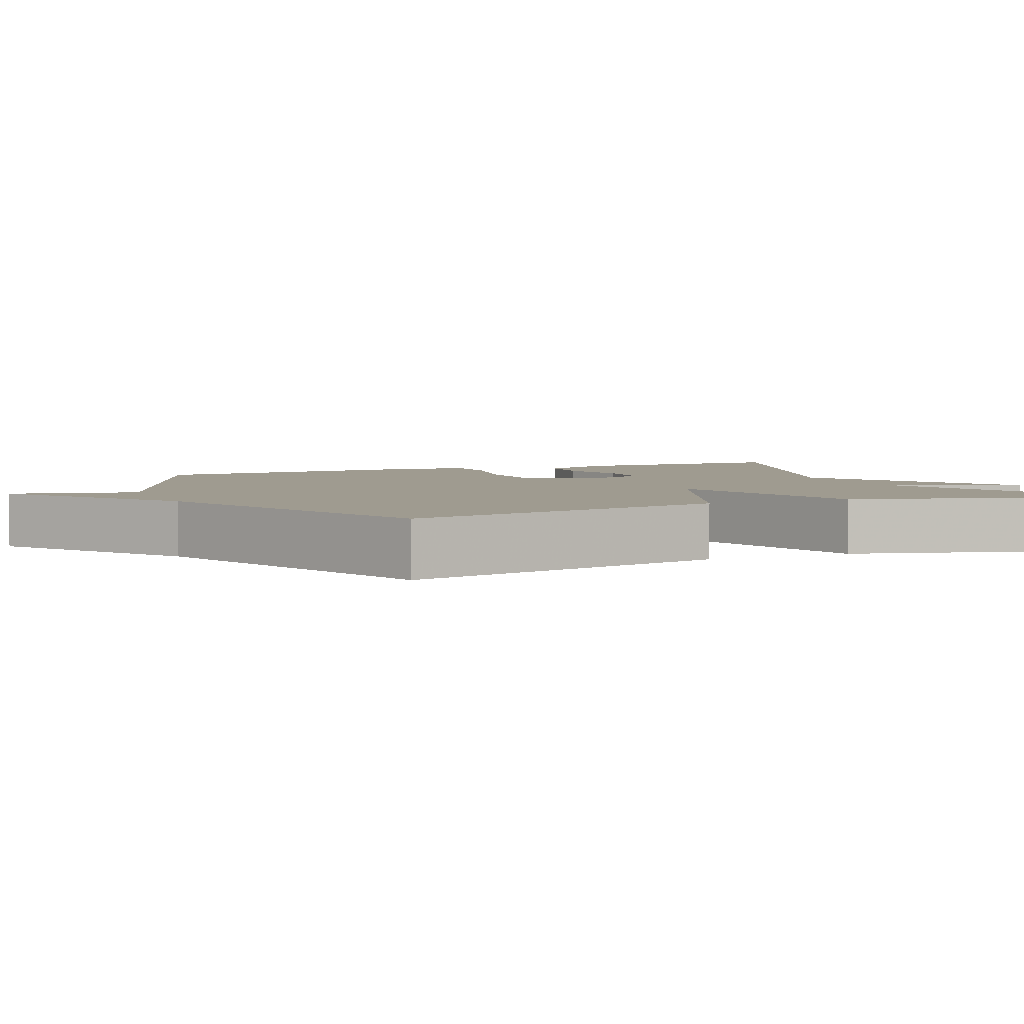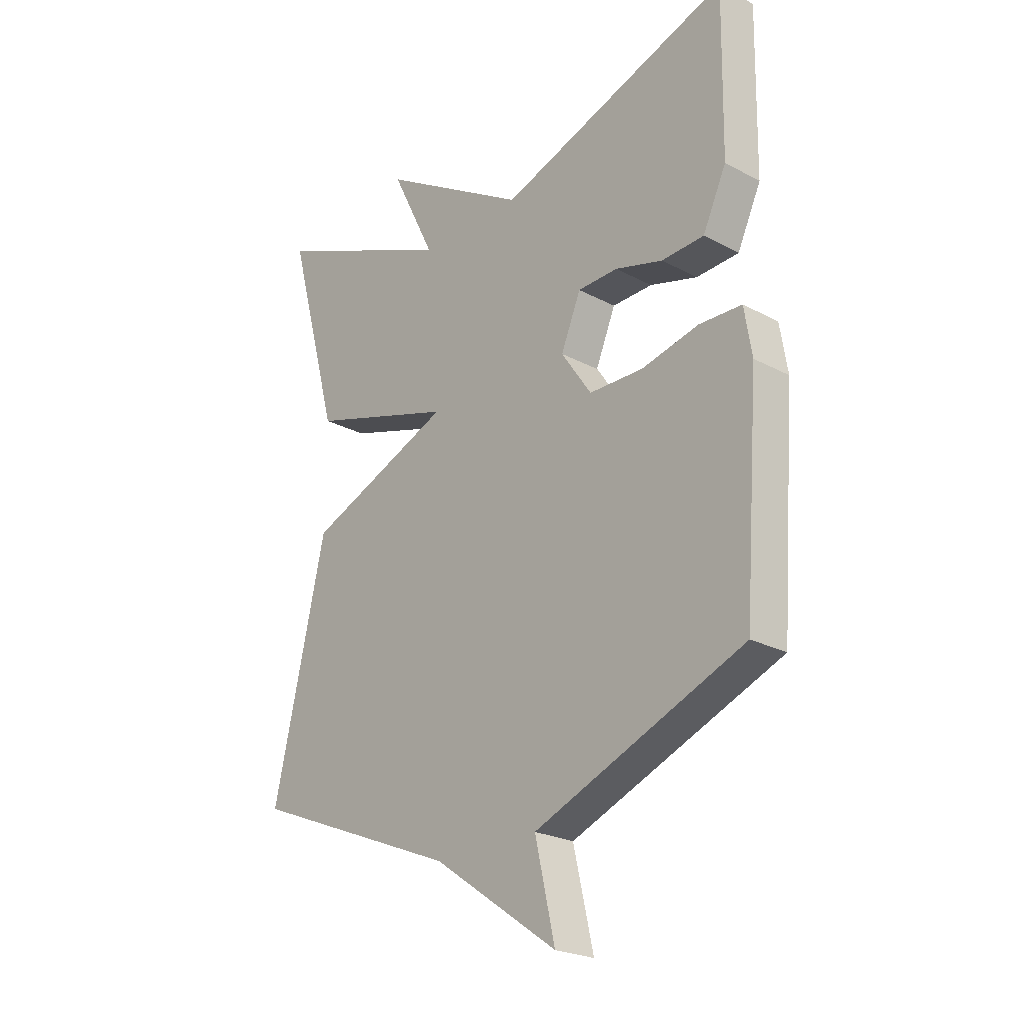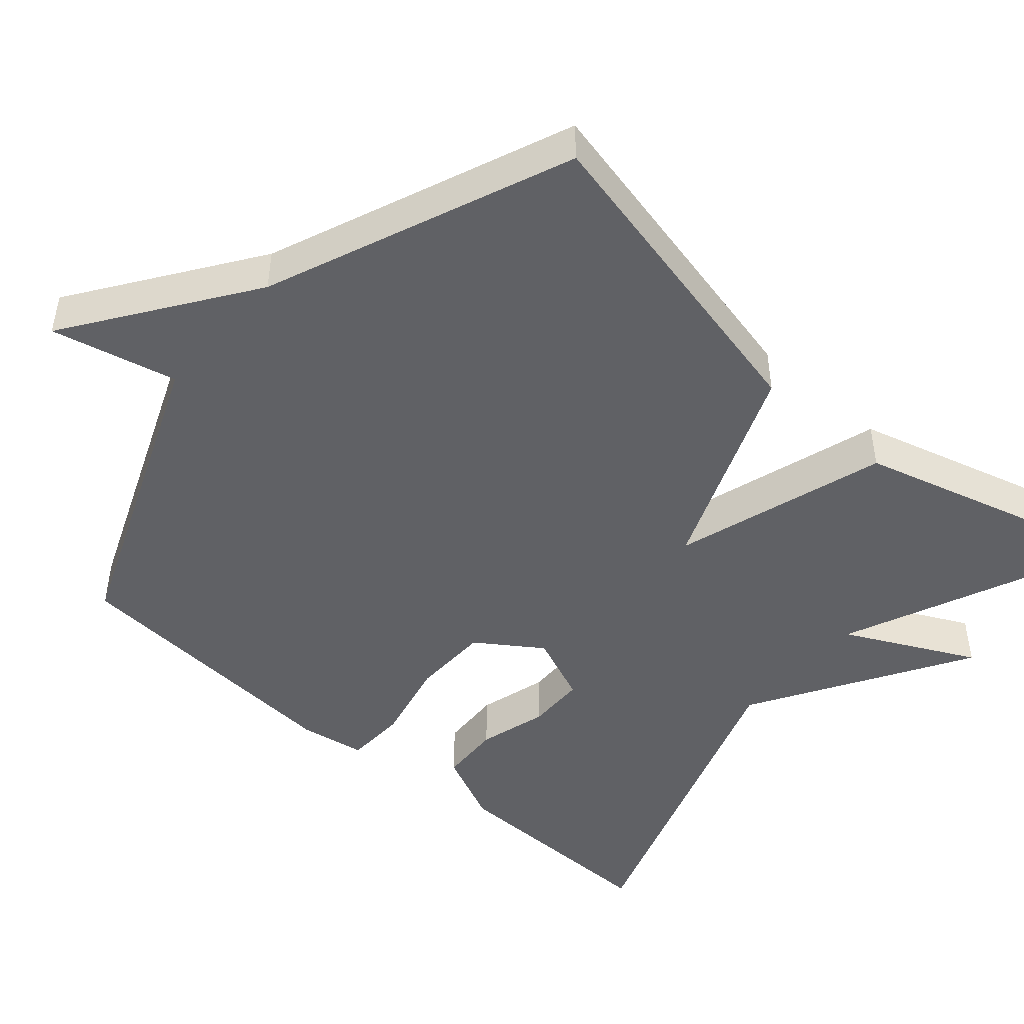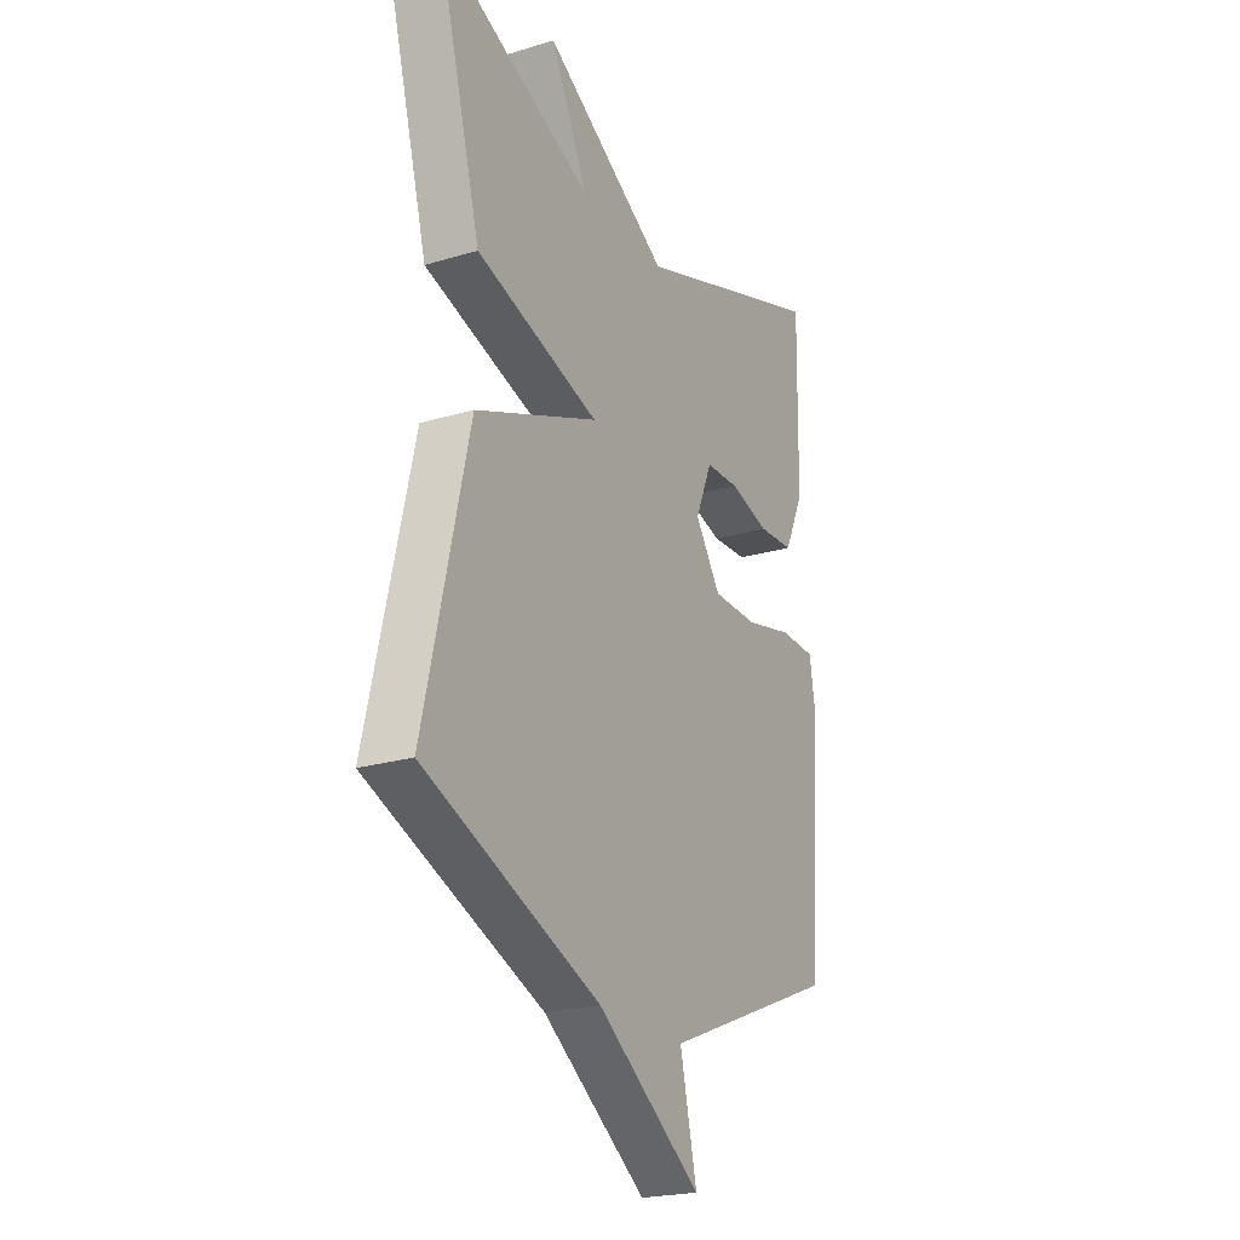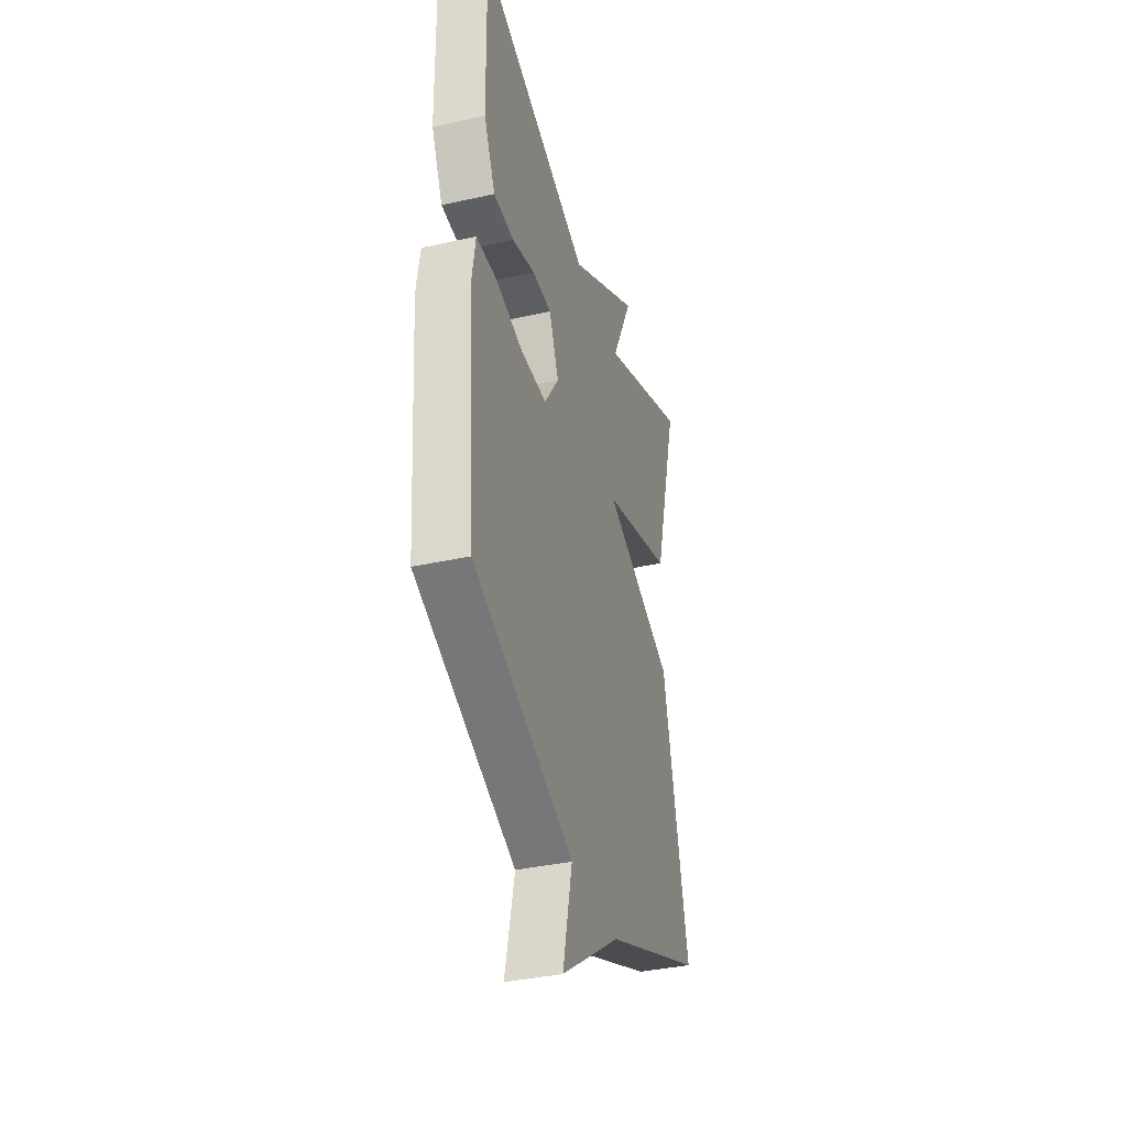
<metadata>
{"format":"obj","ext":"obj","renderer":"f3d","projection":"perspective","resolution":1024,"background":"white","views":[{"elev":4.0,"azim":-113.2,"up":"+Y"},{"elev":-23.9,"azim":48.3,"up":"+Z"},{"elev":-47.1,"azim":-131.0,"up":"+Y"},{"elev":-22.5,"azim":-62.6,"up":"+Z"},{"elev":-36.7,"azim":106.1,"up":"+Z"}]}
</metadata>
<code>
v 0.5 0.07 0.5
v 0.495 0.07 0.202
v 0.45 0.07 0.106
v 0.369 0.07 0.102
v 0.278 0.07 0.128
v 0.201 0.07 0.126
v 0.163 0.07 0.036
v 0.221 0.07 -0.049
v 0.324 0.07 -0.051
v 0.434 0.07 -0.026
v 0.515 0.07 -0.029
v 0.529 0.07 -0.116
v 0.5 0.07 -0.5
v 0.1 0.07 -0.663
v 0.138 0.07 -0.829
v -0.1 0.07 -0.663
v -0.5 0.07 -0.5
v -0.4 0.07 -0.065
v -0.12 0.07 0.048
v -0.4 0.07 0.135
v -0.5 0.07 0.5
v -0.146 0.07 0.347
v -0.231 0.07 0.519
v 0.054 0.07 0.347
v 0.5 0 0.5
v 0.495 0 0.202
v 0.45 0 0.106
v 0.369 0 0.102
v 0.278 0 0.128
v 0.201 0 0.126
v 0.163 0 0.036
v 0.221 0 -0.049
v 0.324 0 -0.051
v 0.434 0 -0.026
v 0.515 0 -0.029
v 0.529 0 -0.116
v 0.5 0 -0.5
v 0.1 0 -0.663
v 0.138 0 -0.829
v -0.1 0 -0.663
v -0.5 0 -0.5
v -0.4 0 -0.065
v -0.12 0 0.048
v -0.4 0 0.135
v -0.5 0 0.5
v -0.146 0 0.347
v -0.231 0 0.519
v 0.054 0 0.347
f 22 23 24
f 19 20 21 22
f 19 22 24
f 16 17 18 19
f 14 15 16 19
f 12 13 14
f 11 12 14
f 10 11 14
f 9 10 14
f 8 9 14
f 7 8 14 19
f 6 7 19 24
f 3 4 5
f 2 3 5
f 1 2 5
f 24 1 5
f 5 6 24
f 48 47 46
f 46 45 44 43
f 48 46 43
f 43 42 41 40
f 43 40 39 38
f 38 37 36
f 38 36 35
f 38 35 34
f 38 34 33
f 38 33 32
f 43 38 32 31
f 48 43 31 30
f 29 28 27
f 29 27 26
f 29 26 25
f 29 25 48
f 48 30 29
f 1 25 26 2
f 2 26 27 3
f 3 27 28 4
f 4 28 29 5
f 5 29 30 6
f 6 30 31 7
f 7 31 32 8
f 8 32 33 9
f 9 33 34 10
f 10 34 35 11
f 11 35 36 12
f 12 36 37 13
f 13 37 38 14
f 14 38 39 15
f 15 39 40 16
f 16 40 41 17
f 17 41 42 18
f 18 42 43 19
f 19 43 44 20
f 20 44 45 21
f 21 45 46 22
f 22 46 47 23
f 23 47 48 24
f 24 48 25 1

</code>
